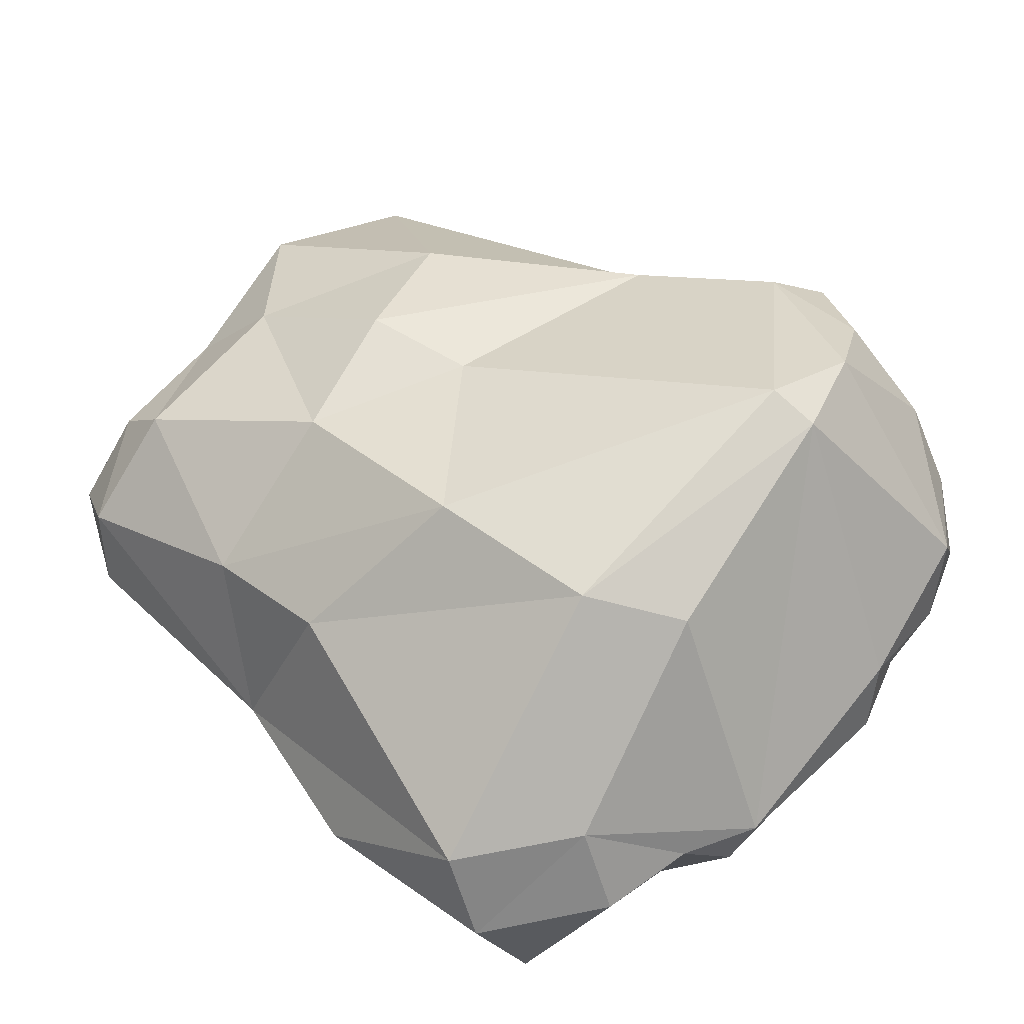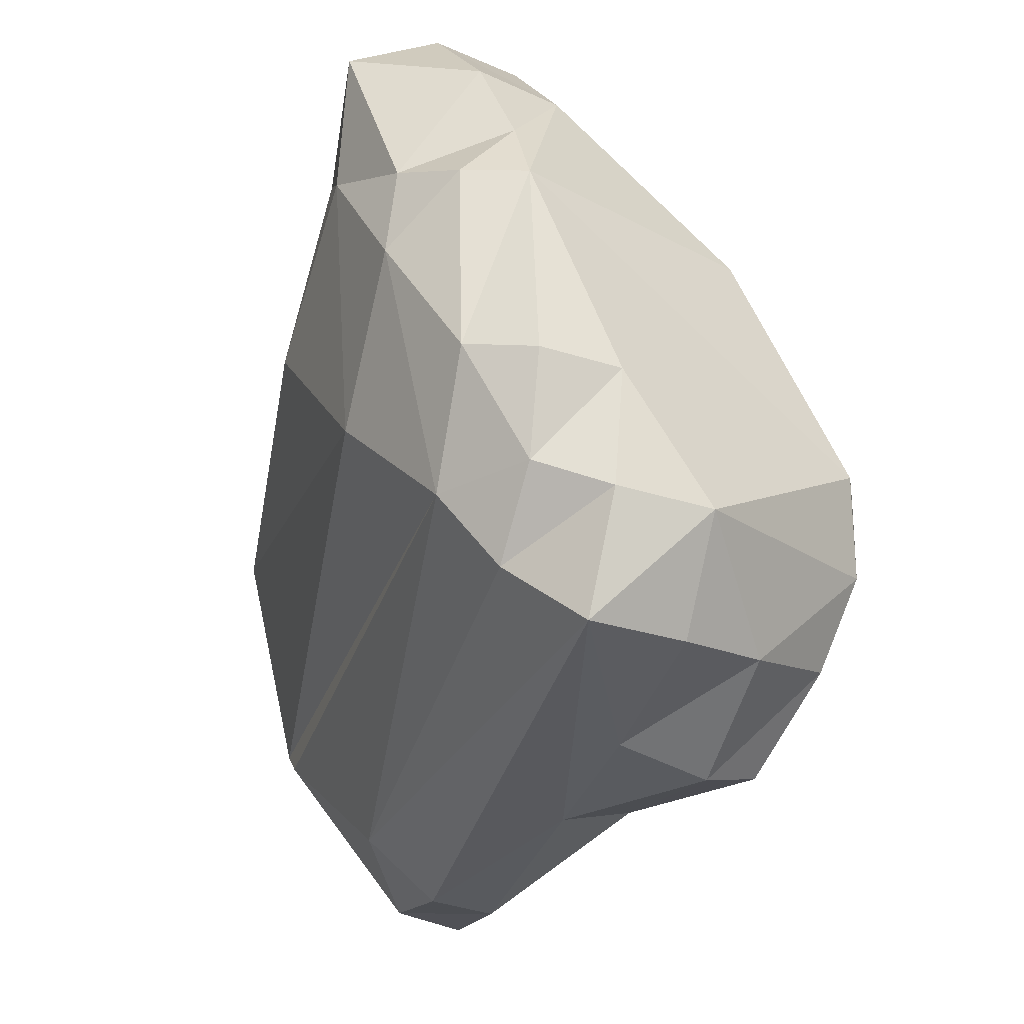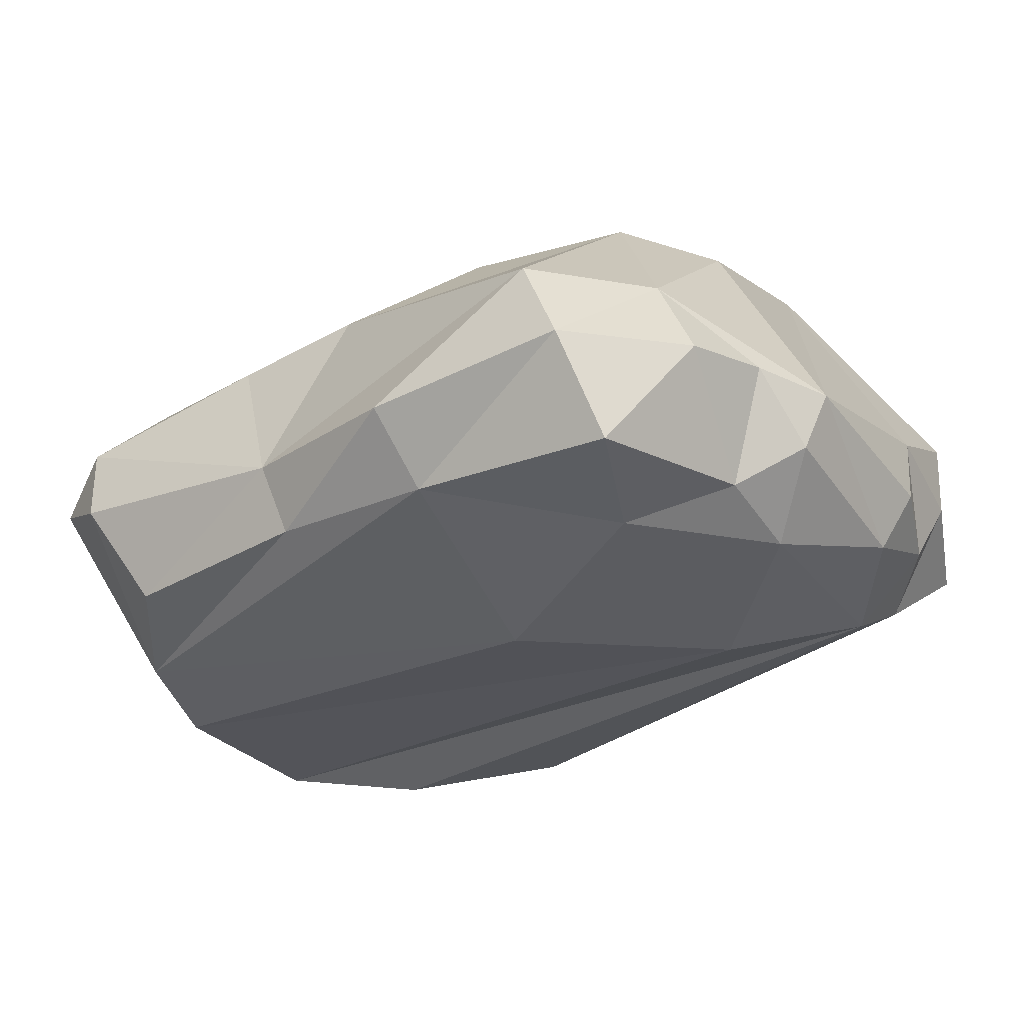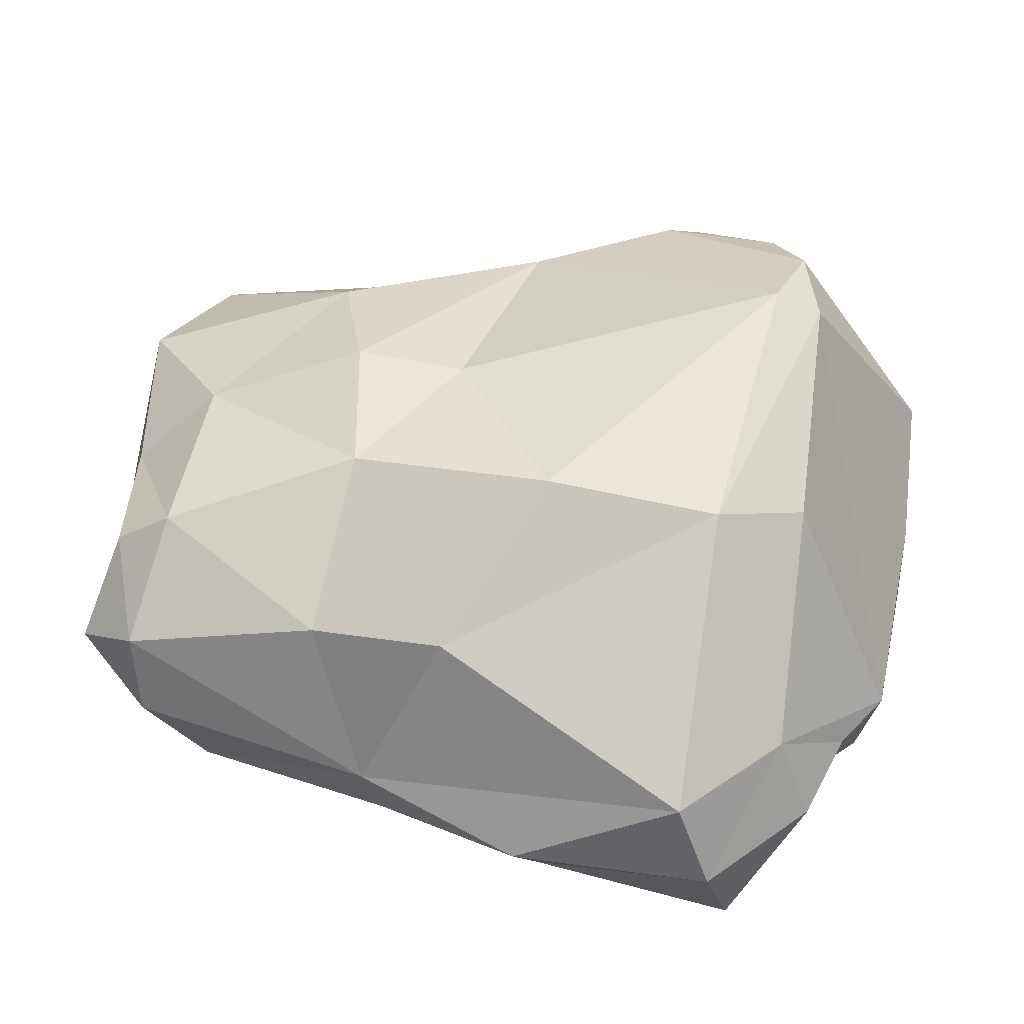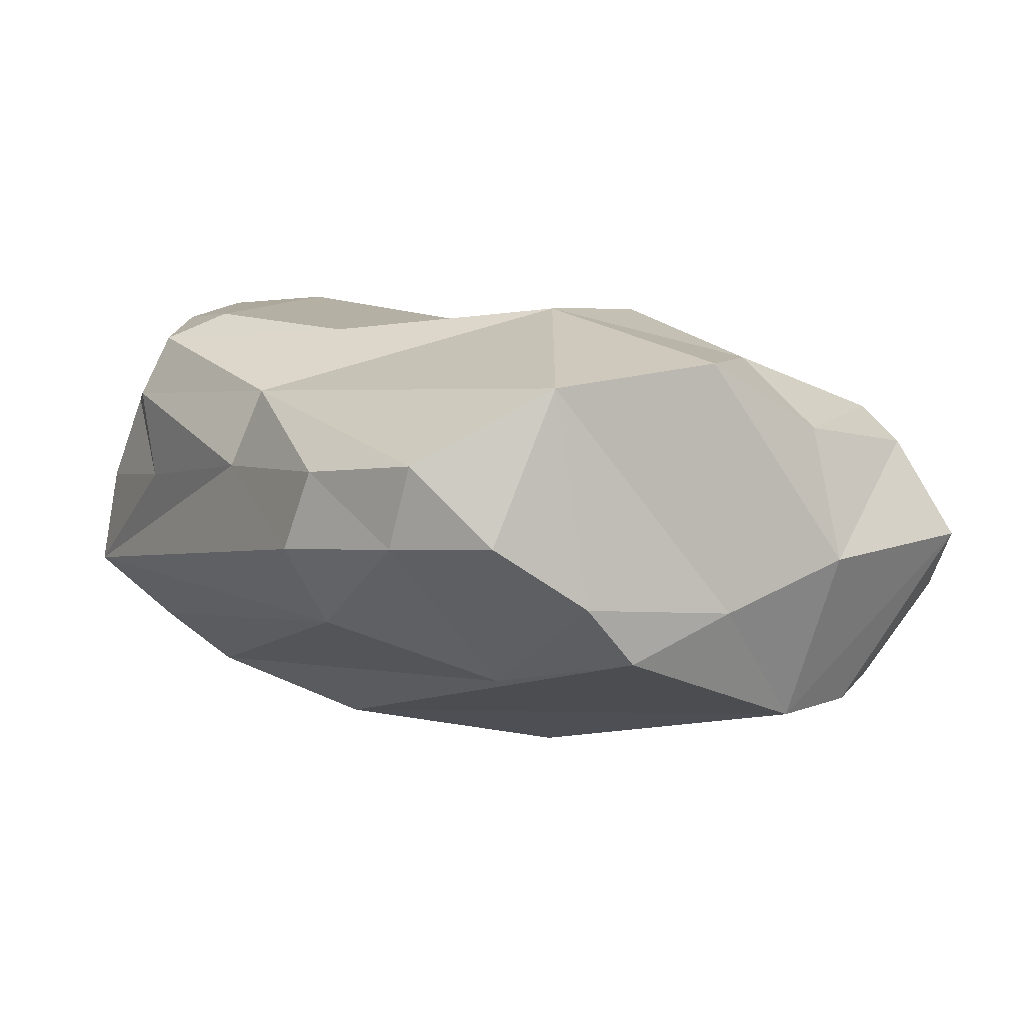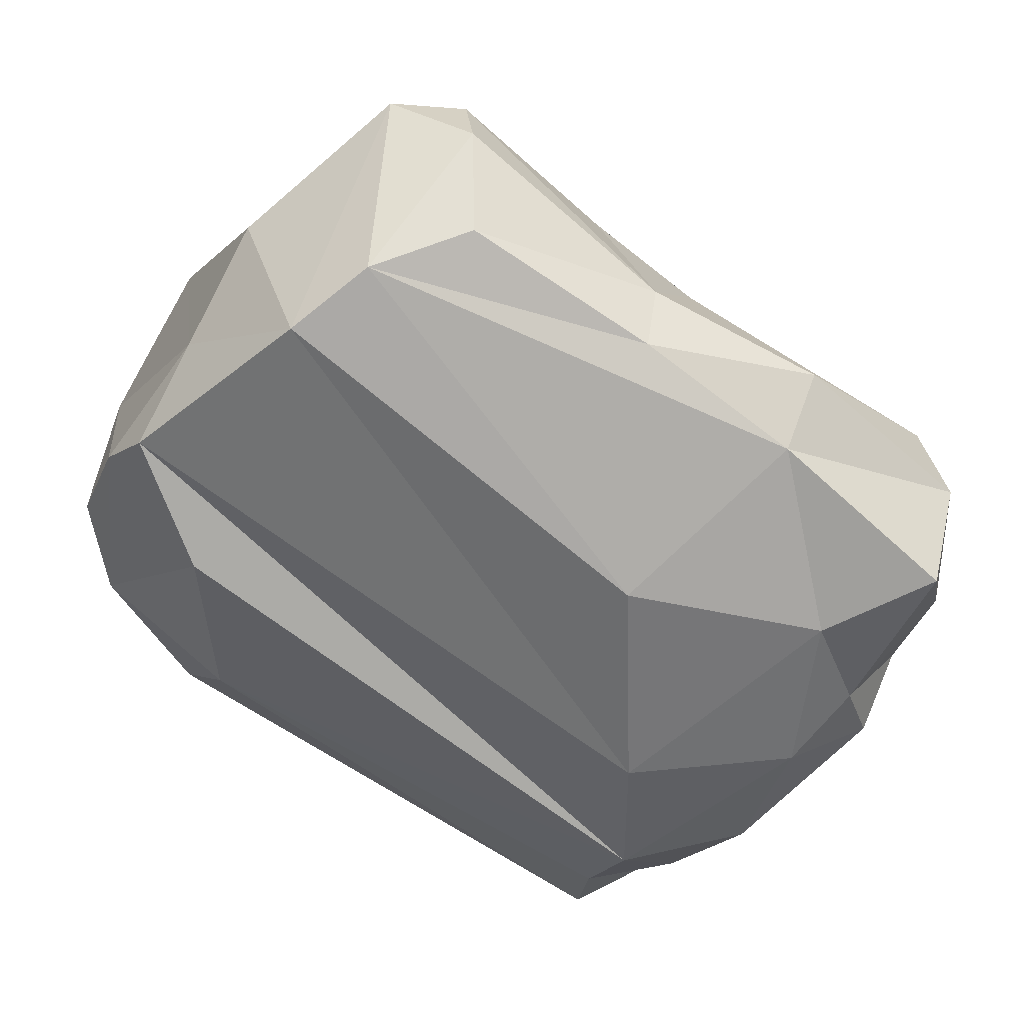
<metadata>
{"format":"obj","ext":"obj","renderer":"f3d","projection":"perspective","resolution":1024,"background":"white","views":[{"elev":41.7,"azim":38.8,"up":"+Y"},{"elev":-26.8,"azim":73.3,"up":"+Z"},{"elev":-38.6,"azim":29.5,"up":"+Y"},{"elev":35.2,"azim":9.4,"up":"+Y"},{"elev":-1.2,"azim":-127.9,"up":"+Y"},{"elev":-64.4,"azim":-43.5,"up":"+Y"}]}
</metadata>
<code>
v -52.43 8.964 68.14
v 91.81 32.74 40.06
v -121.9 100.3 47.23
v 106.5 82.88 -80.38
v -101.3 15.31 -85.13
v 97.38 16.23 -36.42
v -139.8 88.21 43.88
v -145.7 90.43 0.6106
v 96.15 15.5 20.02
v -133.8 3.837 0.3648
v 105.9 55.67 -76.96
v -66.72 53.87 -136.7
v -120.5 113.2 -4.688
v 35.63 105.7 -127.7
v 60.21 -9.227 78.4
v 16.79 131.7 -107.6
v -132.4 53.48 -110.7
v -128 43.07 71.75
v -156.7 50.79 -0.05054
v 47.51 -8.907 42.32
v 94.41 51.62 -110.9
v 45 47.18 96.52
v 72.85 51.55 66.29
v 54.63 19.35 95.79
v 58.07 145.8 -44.32
v 80.81 31.95 -92.23
v 38.68 79.05 -121.3
v -5.688 -12.06 11.1
v 78.53 -0.8122 1.579
v -130.1 68.52 70.43
v -140.4 98.09 -95.1
v -3.805 121.7 38.73
v 74.98 106.8 -107.2
v -86.45 128 -52.64
v 98.72 34.73 -69
v -39.75 125.6 -13.9
v -113.2 13.96 57.2
v -140 20.91 -66.48
v -78 75.97 -135.5
v -65.34 117.5 30.21
v -56.46 29.01 77.07
v 75.85 15.67 -70.96
v -22.88 103.5 -117.7
v -71.63 79.55 69.33
v -31.22 80.84 72.25
v 82.85 24.92 65.62
v 47.73 113.9 36.82
v -63.69 32.34 -120
v 86.95 81.14 -110
v -1.121 -0.4387 75.44
v 76.89 2.494 29.24
v 72.89 104.6 18.21
v 107.4 34.75 -39.64
v 107.7 57.76 -42.7
v -151.8 106.9 -45.61
v -129.4 7.425 29.13
v -149.8 59.06 57.77
v -141.2 36.59 -84.11
v -108 53.56 -128.4
v 72 138.9 -45.47
v 64.99 142.1 -73.82
v 27.43 123.7 -122.6
v -26.69 124 -91.58
v -71.84 132.3 -8.341
v 53.58 134.3 -98.93
v -118.6 76.38 -129.1
v -147.6 35.21 -36.33
v 103.5 33.52 18.43
v 43.68 -2.778 -37.58
v -16.35 80.19 -124.5
v -5.538 18.44 93.69
f 50 71 1
f 1 71 41
f 39 43 70
f 5 42 38
f 38 42 69
f 2 9 68
f 38 67 58
f 1 41 37
f 39 66 43
f 43 66 31
f 3 44 40
f 4 33 61
f 61 33 65
f 16 63 25
f 34 63 43
f 43 63 62
f 38 58 5
f 5 58 59
f 8 13 55
f 37 18 56
f 56 18 57
f 8 19 7
f 7 19 57
f 56 57 10
f 58 67 31
f 31 67 55
f 11 54 35
f 35 54 53
f 68 52 23
f 15 20 51
f 9 29 6
f 10 28 56
f 56 28 50
f 11 21 4
f 4 21 49
f 12 21 48
f 32 45 47
f 2 23 46
f 41 45 44
f 44 45 32
f 45 41 22
f 51 46 15
f 15 46 24
f 46 23 24
f 24 23 22
f 46 51 2
f 23 47 22
f 22 47 45
f 36 25 63
f 64 36 63
f 36 32 25
f 48 26 42
f 26 48 21
f 5 48 42
f 49 27 33
f 33 27 14
f 27 49 21
f 49 33 4
f 35 26 11
f 11 26 21
f 26 35 42
f 42 35 6
f 50 20 15
f 20 50 28
f 56 50 1
f 29 69 42
f 69 29 20
f 6 29 42
f 51 29 9
f 29 51 20
f 2 51 9
f 52 68 60
f 23 52 47
f 53 68 6
f 6 68 9
f 68 53 54
f 35 53 6
f 4 54 11
f 68 54 60
f 60 54 4
f 8 55 19
f 55 67 19
f 19 10 57
f 37 56 1
f 44 30 41
f 30 44 3
f 57 30 7
f 7 30 3
f 30 57 18
f 7 3 8
f 8 3 13
f 3 40 13
f 55 13 34
f 55 34 31
f 31 34 43
f 58 31 17
f 48 59 12
f 17 59 58
f 5 59 48
f 36 40 32
f 32 47 25
f 25 47 60
f 61 60 4
f 25 60 61
f 16 61 65
f 25 61 16
f 43 62 14
f 16 62 63
f 63 34 64
f 40 64 13
f 36 64 40
f 34 13 64
f 65 62 16
f 62 65 14
f 14 65 33
f 60 47 52
f 40 44 32
f 31 66 17
f 17 66 59
f 66 39 59
f 59 39 12
f 41 30 18
f 37 41 18
f 19 67 10
f 67 38 10
f 2 68 23
f 28 69 20
f 38 69 10
f 10 69 28
f 70 27 21
f 27 70 14
f 14 70 43
f 39 70 12
f 12 70 21
f 41 71 22
f 22 71 24
f 71 50 24
f 24 50 15

</code>
